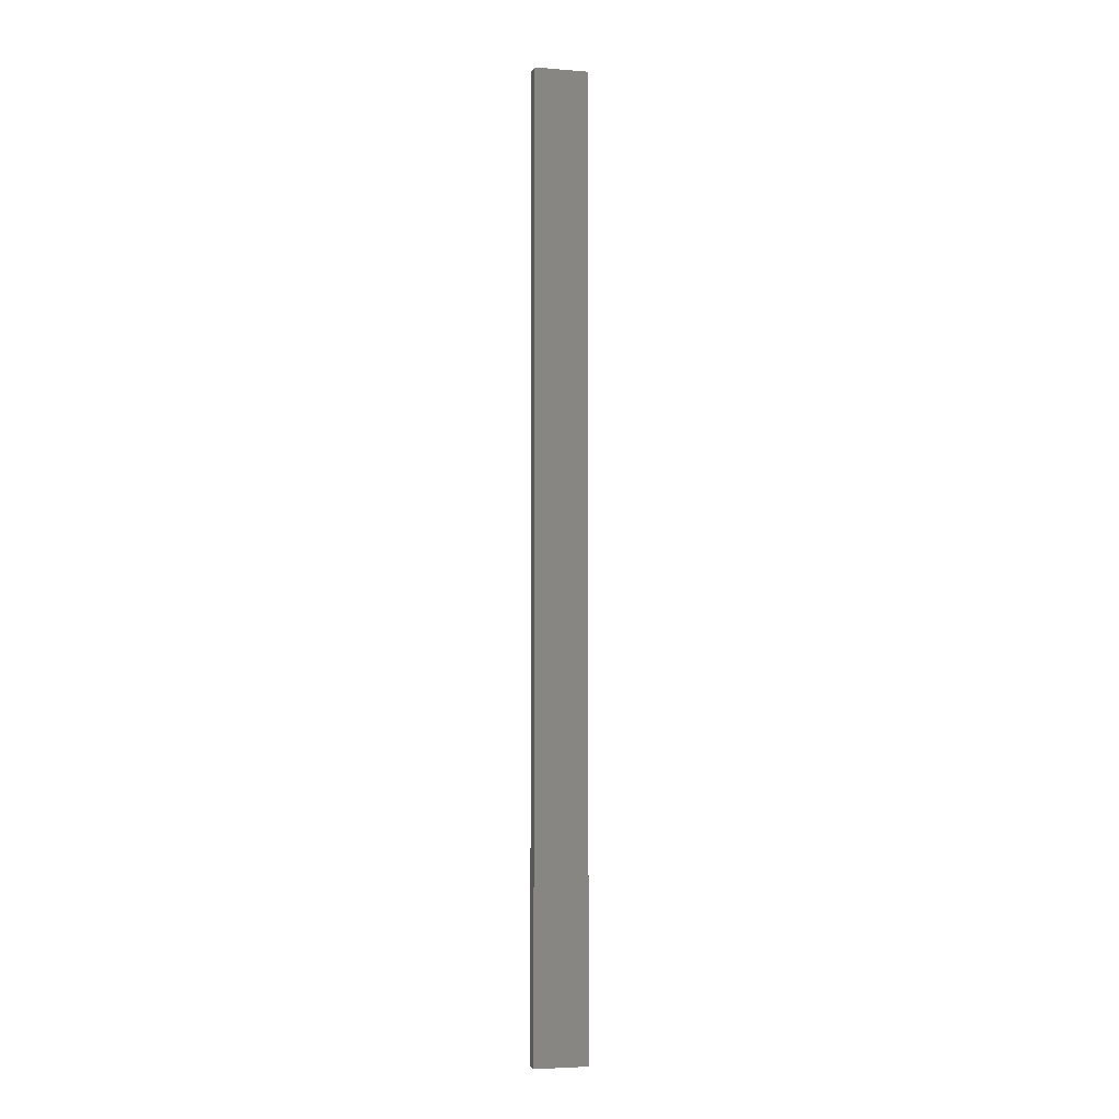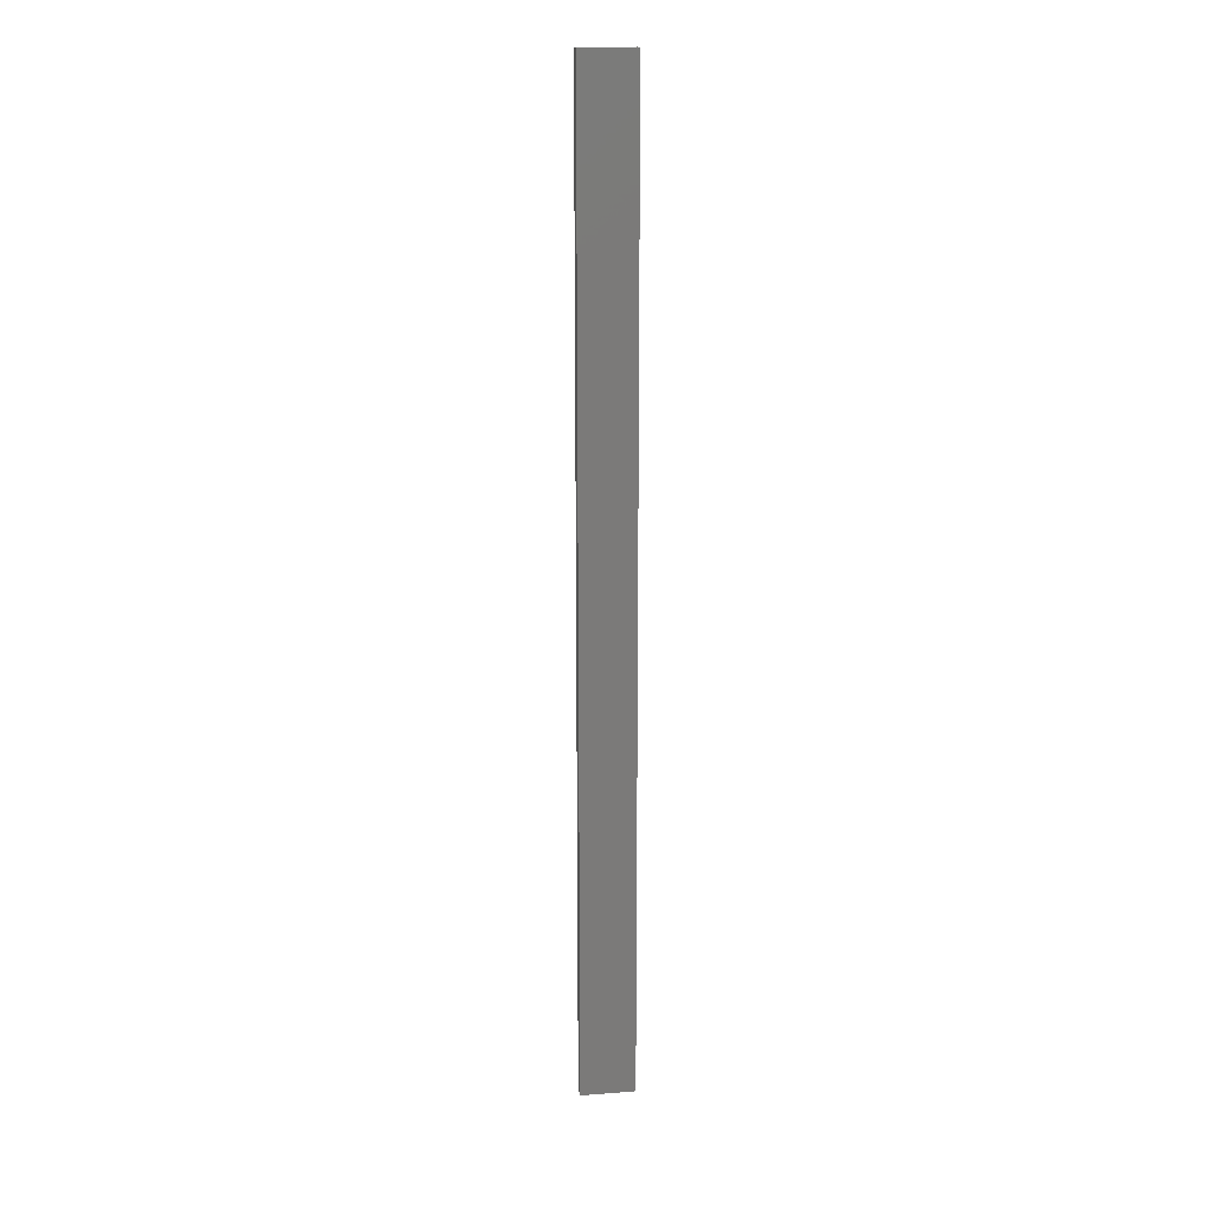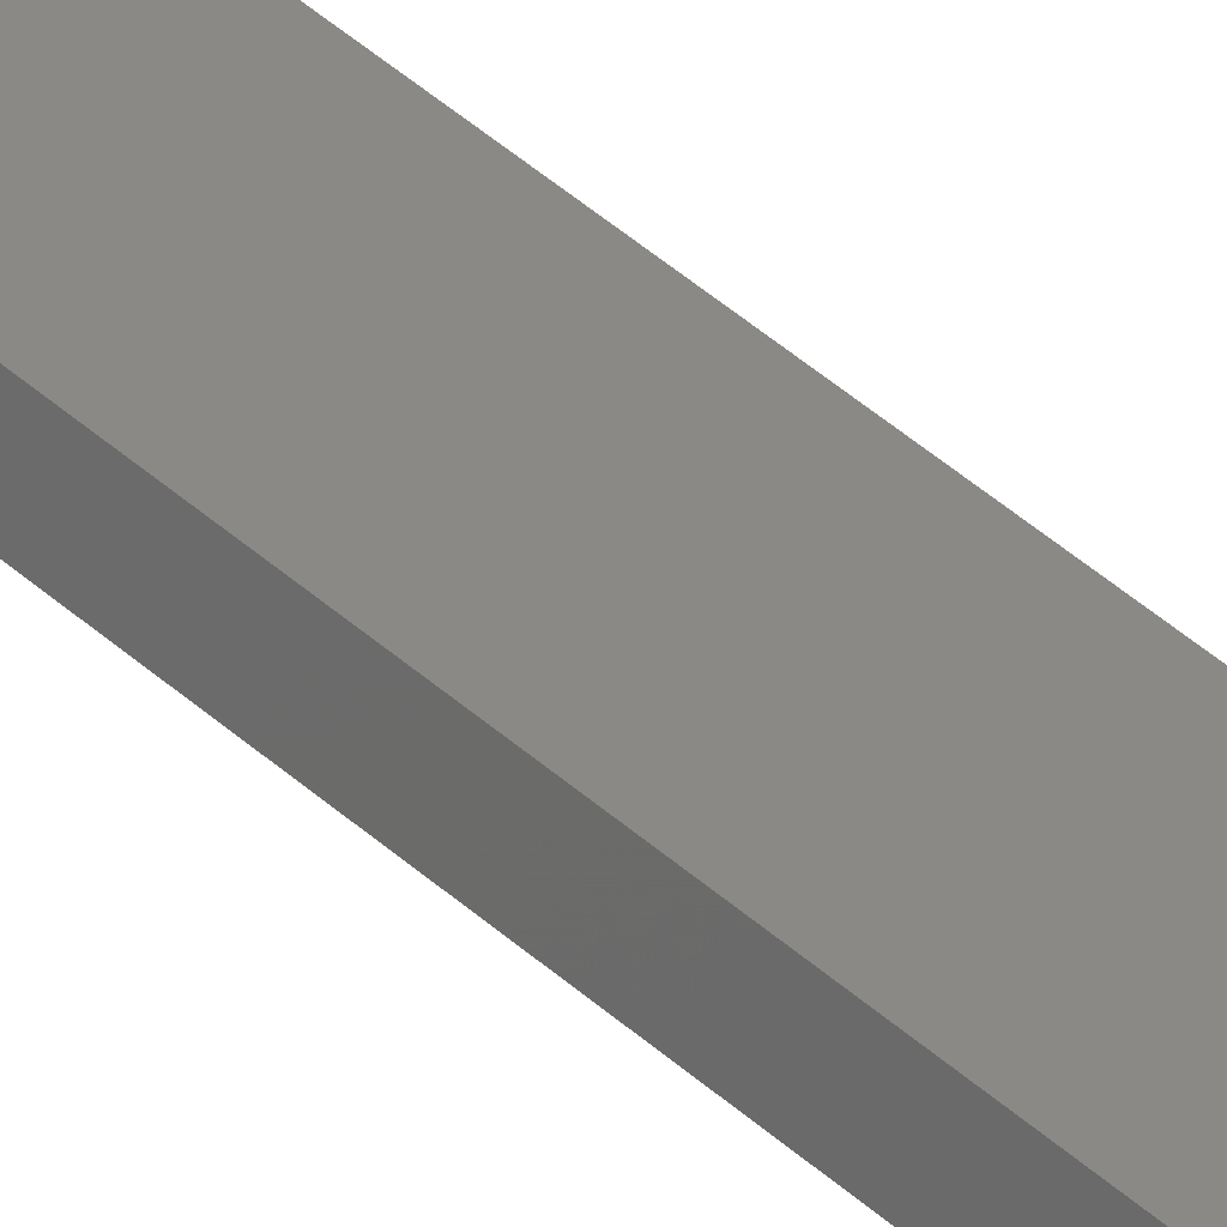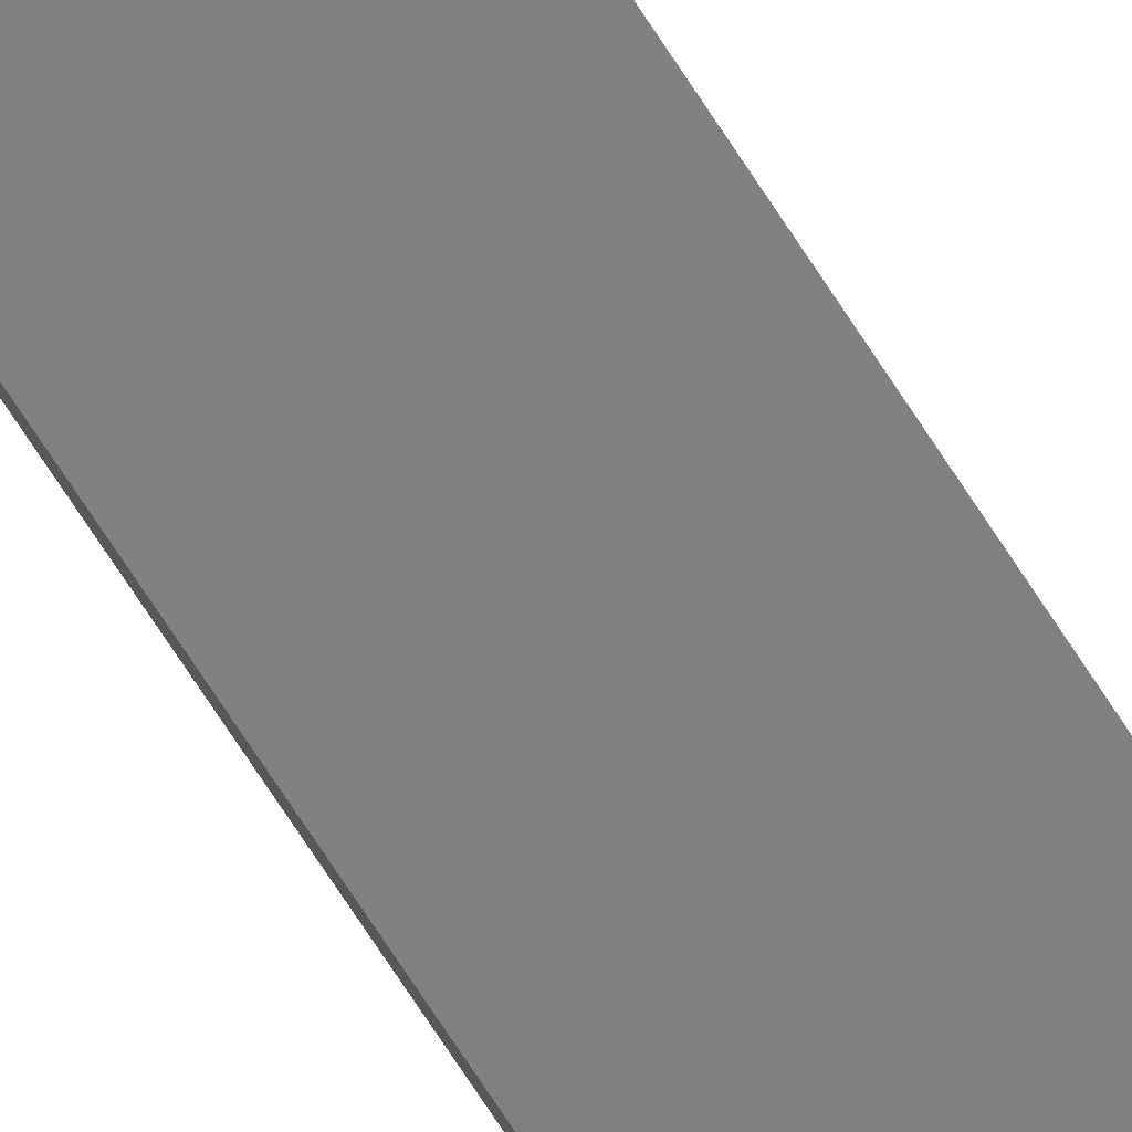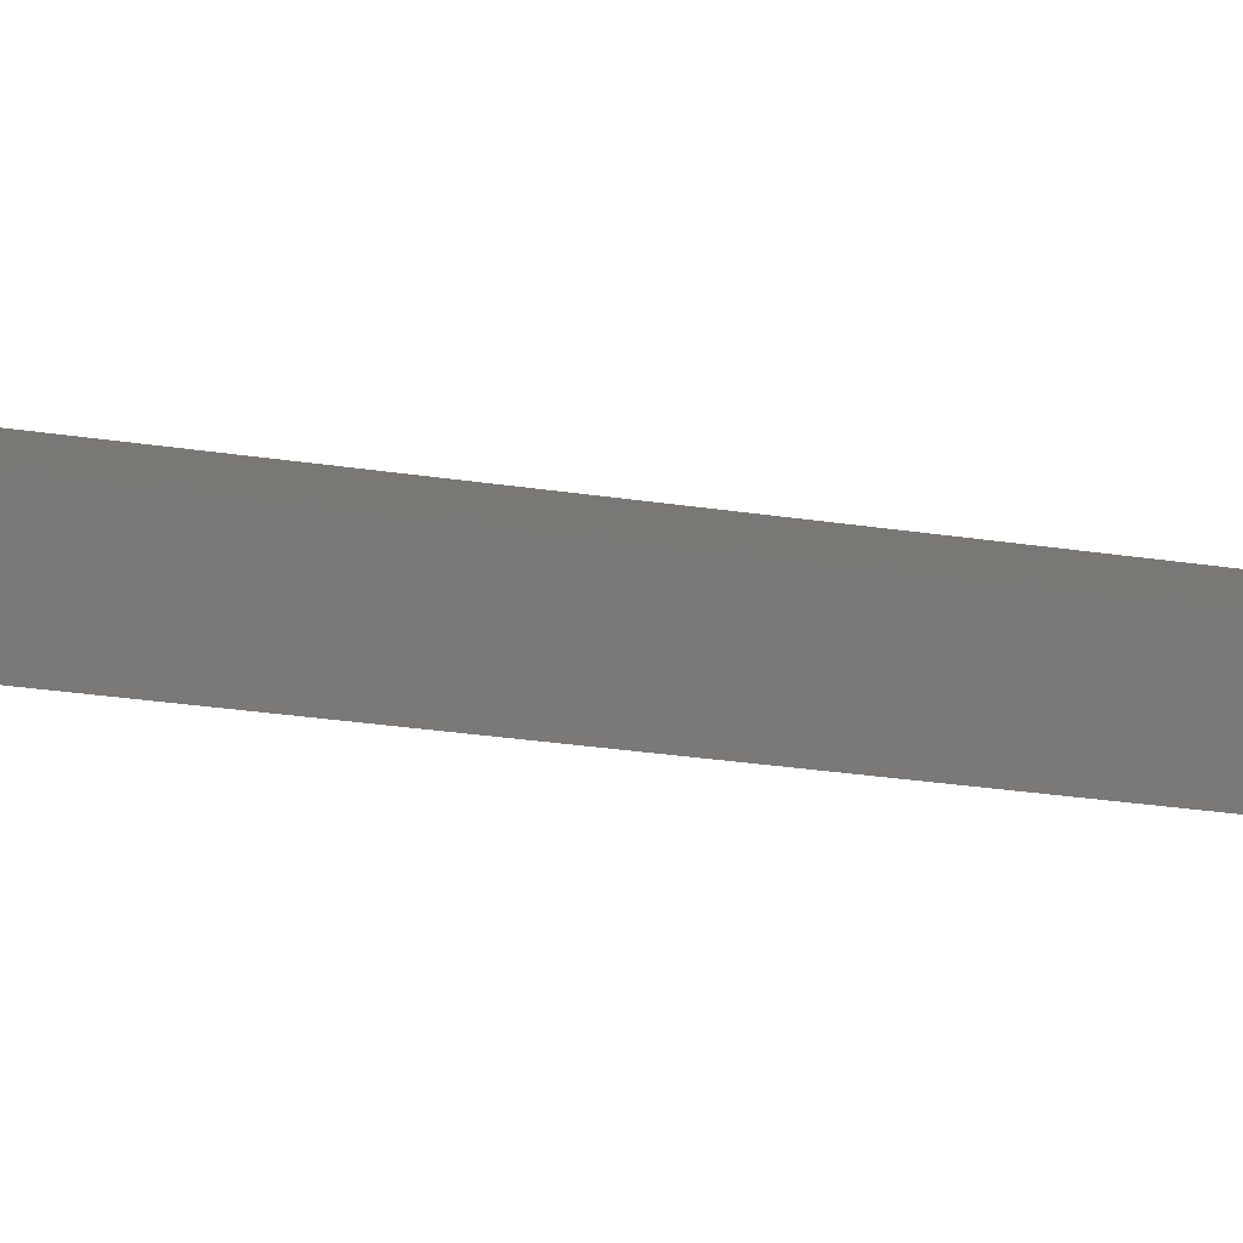
<metadata>
{"format":"stl","ext":"stl","renderer":"f3d","projection":"perspective","resolution":1024,"background":"white","views":[{"elev":-4.3,"azim":-26.3,"up":"+Z"},{"elev":16.6,"azim":159.2,"up":"+Z"},{"elev":35.6,"azim":-38.5,"up":"+Y"},{"elev":-75.2,"azim":-146.6,"up":"+Y"},{"elev":-5.8,"azim":42.8,"up":"+Y"}]}
</metadata>
<code>
# stl→obj: 16 verts, 28 faces
v 18.96 2.419 -181.3
v 18.96 2.419 -177.7
v 19.02 2.405 -177.7
v 19.02 2.405 -181.3
v 19.09 2.391 -177.7
v 19.09 2.391 -181.3
v 19.15 2.377 -181.3
v 19.15 2.377 -177.7
v 19.14 2.328 -177.7
v 19.14 2.328 -181.3
v 18.95 2.37 -177.7
v 18.95 2.37 -181.3
v 19.01 2.356 -177.7
v 19.01 2.356 -181.3
v 19.08 2.342 -177.7
v 19.08 2.342 -181.3
f 1 2 3
f 4 3 5
f 4 1 3
f 6 4 5
f 7 5 8
f 7 6 5
f 7 9 10
f 8 9 7
f 11 12 13
f 13 14 15
f 12 14 13
f 14 16 15
f 15 10 9
f 16 10 15
f 12 2 1
f 11 2 12
f 15 9 8
f 5 15 8
f 13 15 5
f 3 13 5
f 11 13 3
f 2 11 3
f 10 16 7
f 16 6 7
f 16 14 6
f 14 4 6
f 14 12 4
f 12 1 4

</code>
